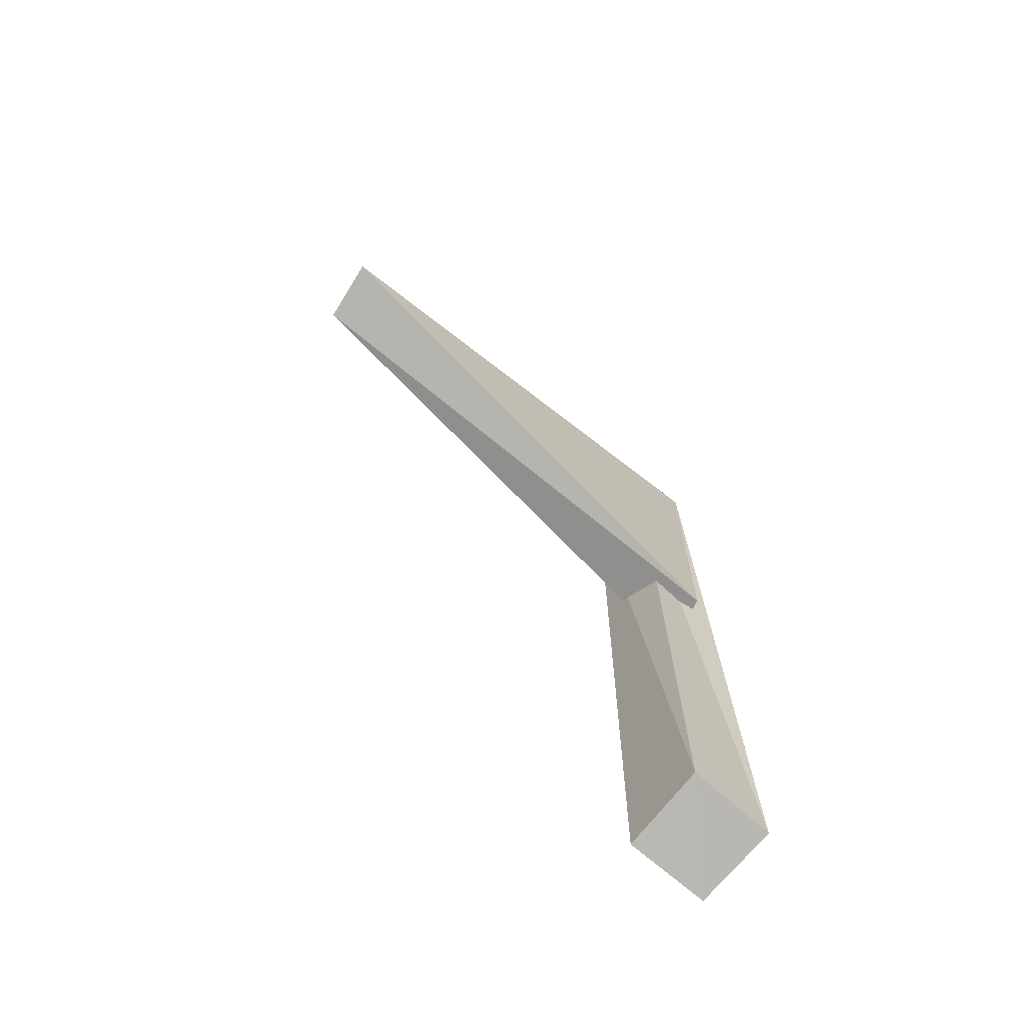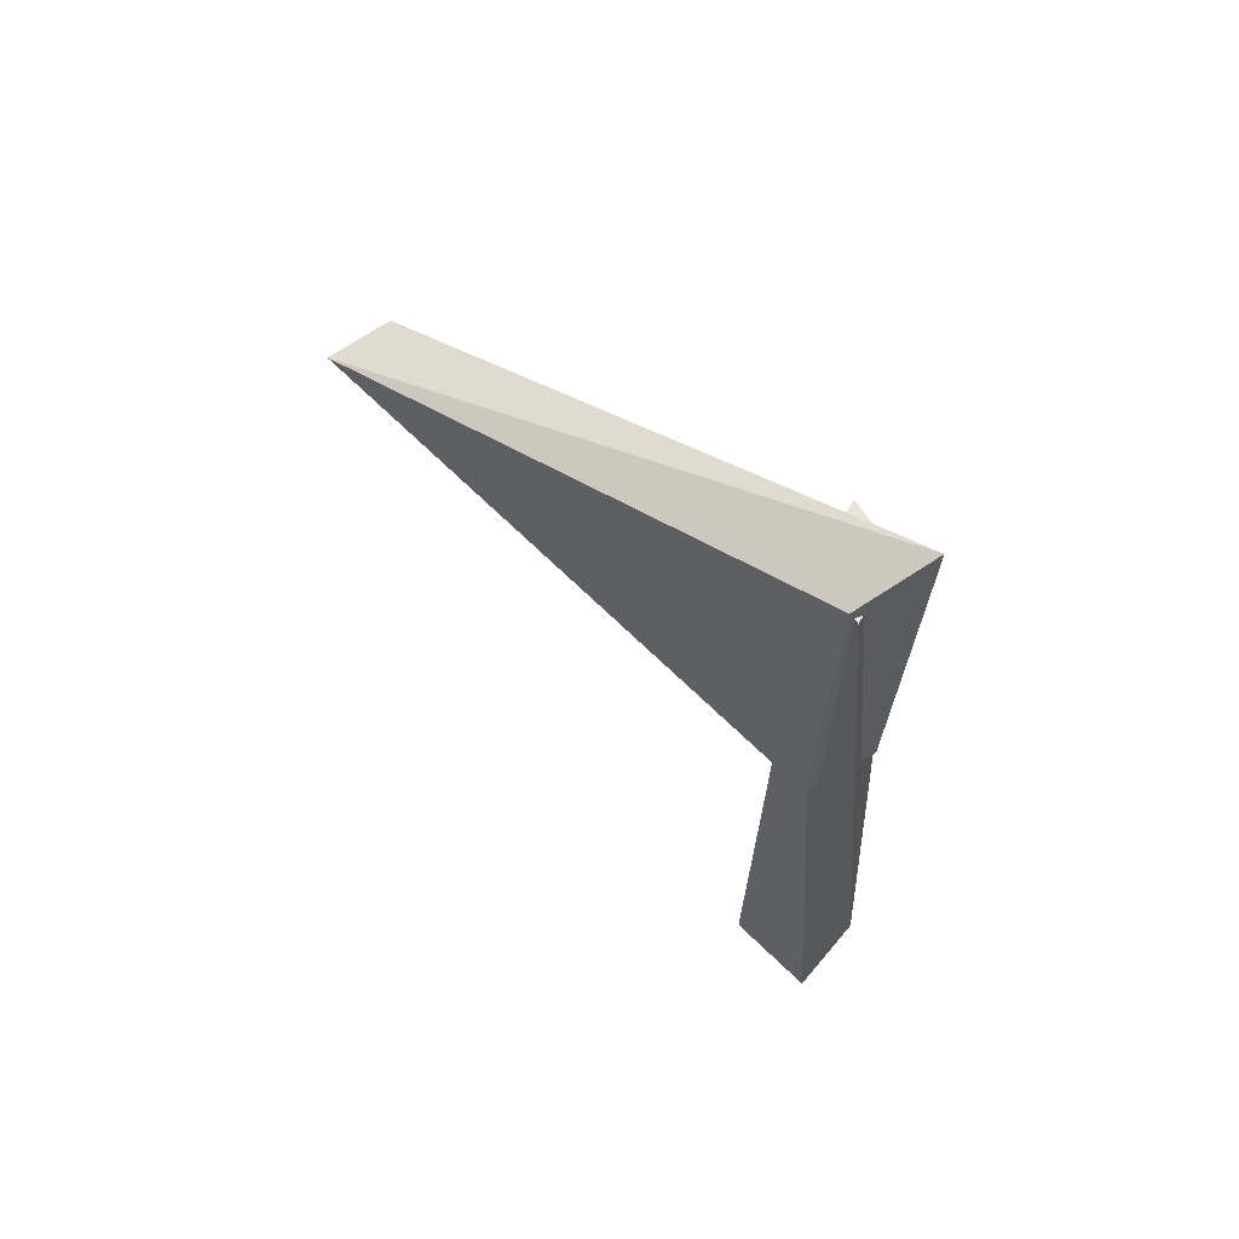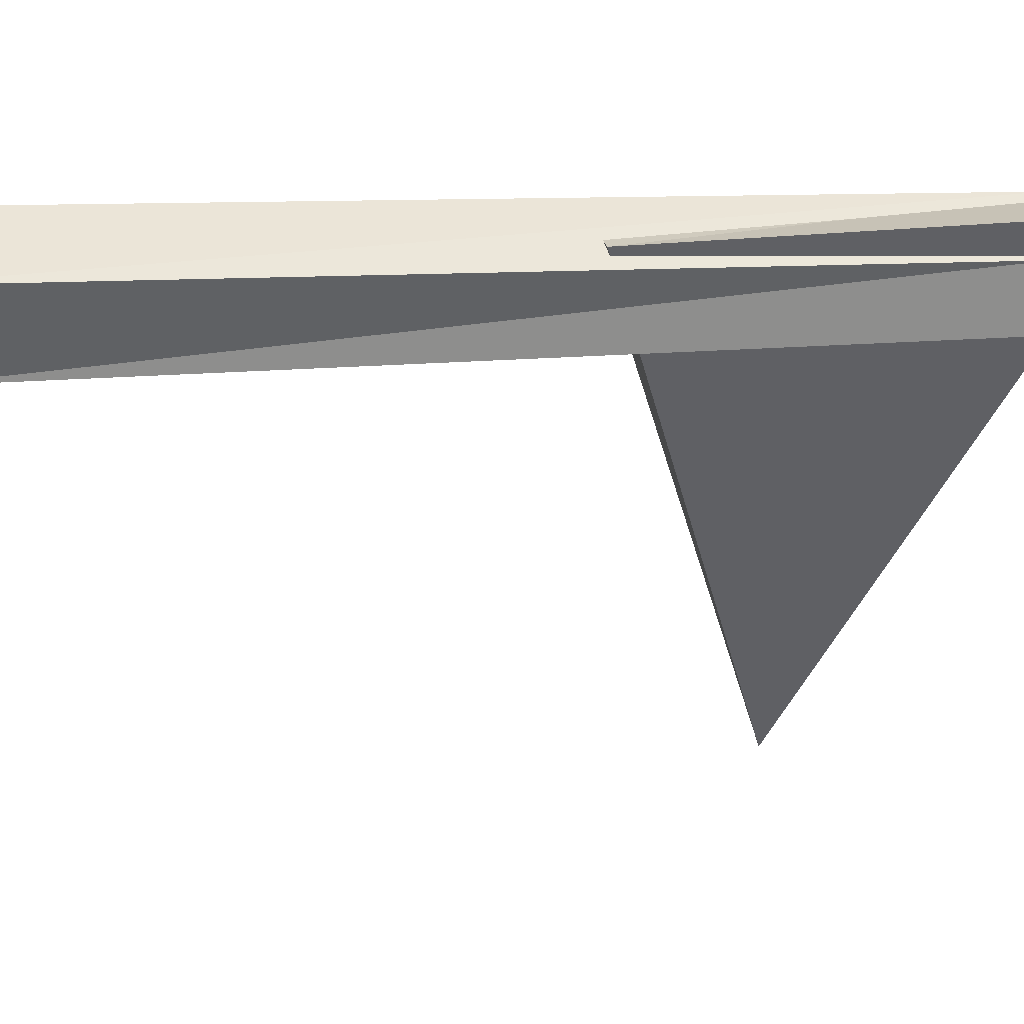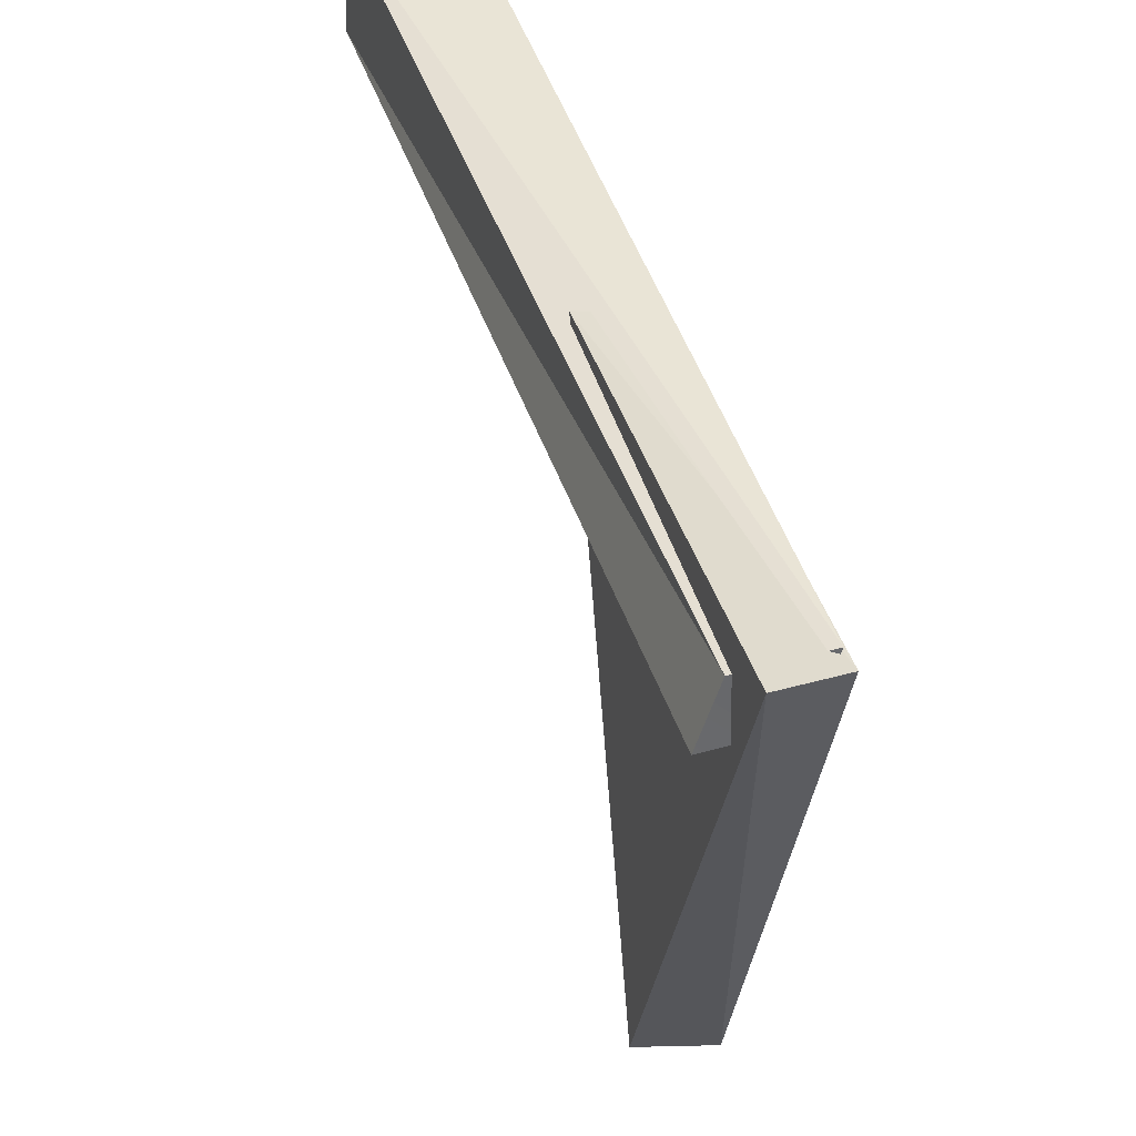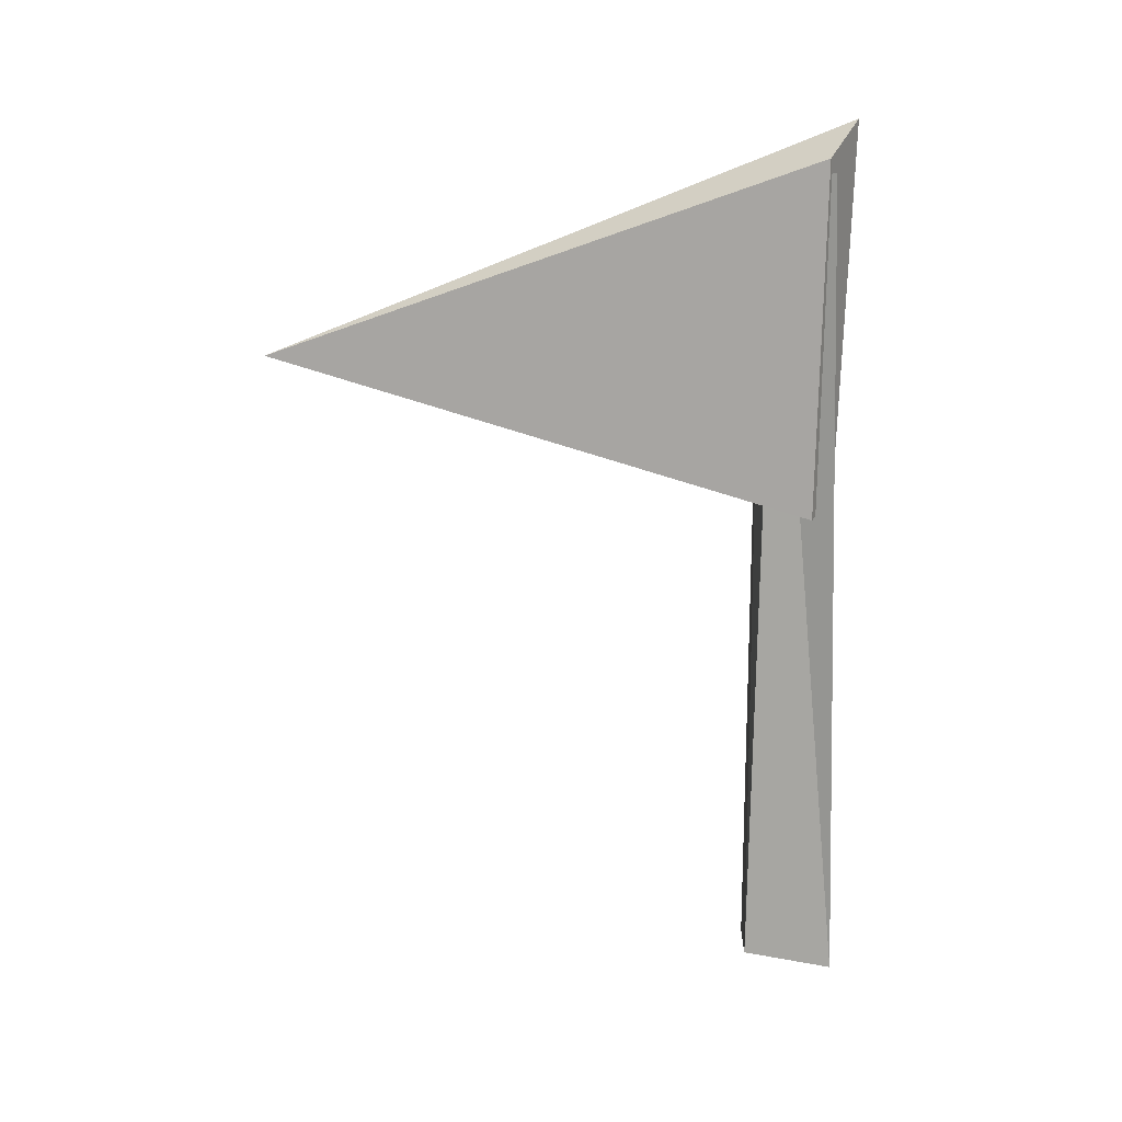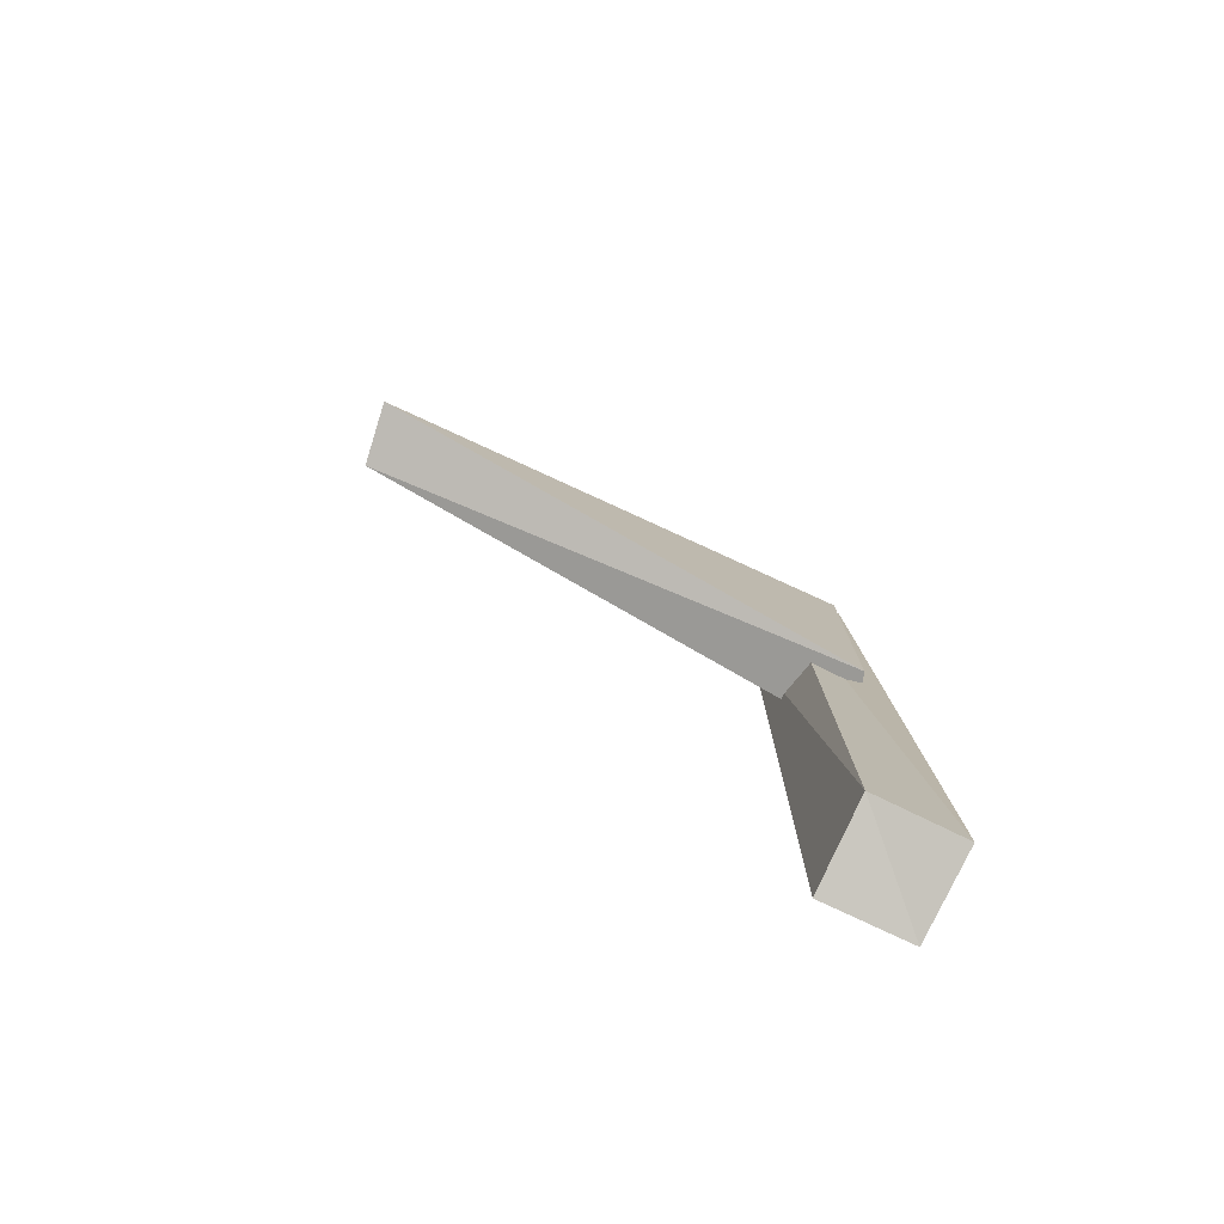
<metadata>
{"format":"obj","ext":"obj","renderer":"f3d","projection":"perspective","resolution":1024,"background":"white","views":[{"elev":-69.9,"azim":-132.2,"up":"+Y"},{"elev":63.3,"azim":-50.1,"up":"+Y"},{"elev":43.8,"azim":86.9,"up":"+Z"},{"elev":41.1,"azim":163.9,"up":"+Z"},{"elev":15.7,"azim":-87.1,"up":"+Y"},{"elev":-78.9,"azim":-116.9,"up":"+Y"}]}
</metadata>
<code>
v -0.08238 0.0582 -0.09314
v -0.09192 0.02962 0.1075
v 0.1056 3.04e-08 0.1046
v -0.08238 0.0582 -0.09314
v -0.05737 1.877 -0.06733
v -0.09192 0.02962 0.1075
v -0.09192 0.02962 0.1075
v -0.09924 1.875 0.05706
v 0.1056 3.04e-08 0.1046
v 0.1056 3.04e-08 0.1046
v 0.04878 1.858 0.03114
v 0.116 0.01832 -0.09286
v 0.116 0.01832 -0.09286
v 0.08957 1.861 -0.09256
v -0.08238 0.0582 -0.09314
v -0.08238 0.0582 -0.09314
v 0.1056 3.04e-08 0.1046
v 0.116 0.01832 -0.09286
v -0.09192 0.02962 0.1075
v -0.05737 1.877 -0.06733
v -0.09924 1.875 0.05706
v 0.1056 3.04e-08 0.1046
v -0.09924 1.875 0.05706
v 0.04878 1.858 0.03114
v 0.116 0.01832 -0.09286
v 0.04878 1.858 0.03114
v 0.08957 1.861 -0.09256
v -0.08238 0.0582 -0.09314
v 0.08957 1.861 -0.09256
v -0.05737 1.877 -0.06733
v -0.09924 1.875 0.05706
v -0.05737 1.877 -0.06733
v 0.04878 1.858 0.03114
v 0.08957 1.861 -0.09256
v 0.03357 1.462 -1.147
v 0.04127 1.139 0.08319
v 0.04043 1.98 0.1108
v -0.108 1.121 0.02838
v -0.116 1.478 -1.173
v -0.1083 1.906 0.0418
v 0.03357 1.462 -1.147
v -0.116 1.478 -1.173
v -0.108 1.121 0.02838
v 0.04127 1.139 0.08319
v -0.108 1.121 0.02838
v -0.1083 1.906 0.0418
v 0.04043 1.98 0.1108
v -0.1083 1.906 0.0418
v -0.116 1.478 -1.173
v 0.03357 1.462 -1.147
v -0.108 1.121 0.02838
v 0.04127 1.139 0.08319
v 0.04127 1.139 0.08319
v -0.1083 1.906 0.0418
v 0.04043 1.98 0.1108
v 0.04043 1.98 0.1108
v -0.116 1.478 -1.173
v 0.03357 1.462 -1.147
g SmallFlag_BLUE
f 3 2 1
f 6 5 4
f 9 8 7
f 12 11 10
f 15 14 13
f 18 17 16
f 21 20 19
f 24 23 22
f 27 26 25
f 30 29 28
f 33 32 31
f 34 32 33
f 37 36 35
f 40 39 38
f 43 42 41
f 46 45 44
f 49 48 47
f 52 51 50
f 55 54 53
f 58 57 56

</code>
